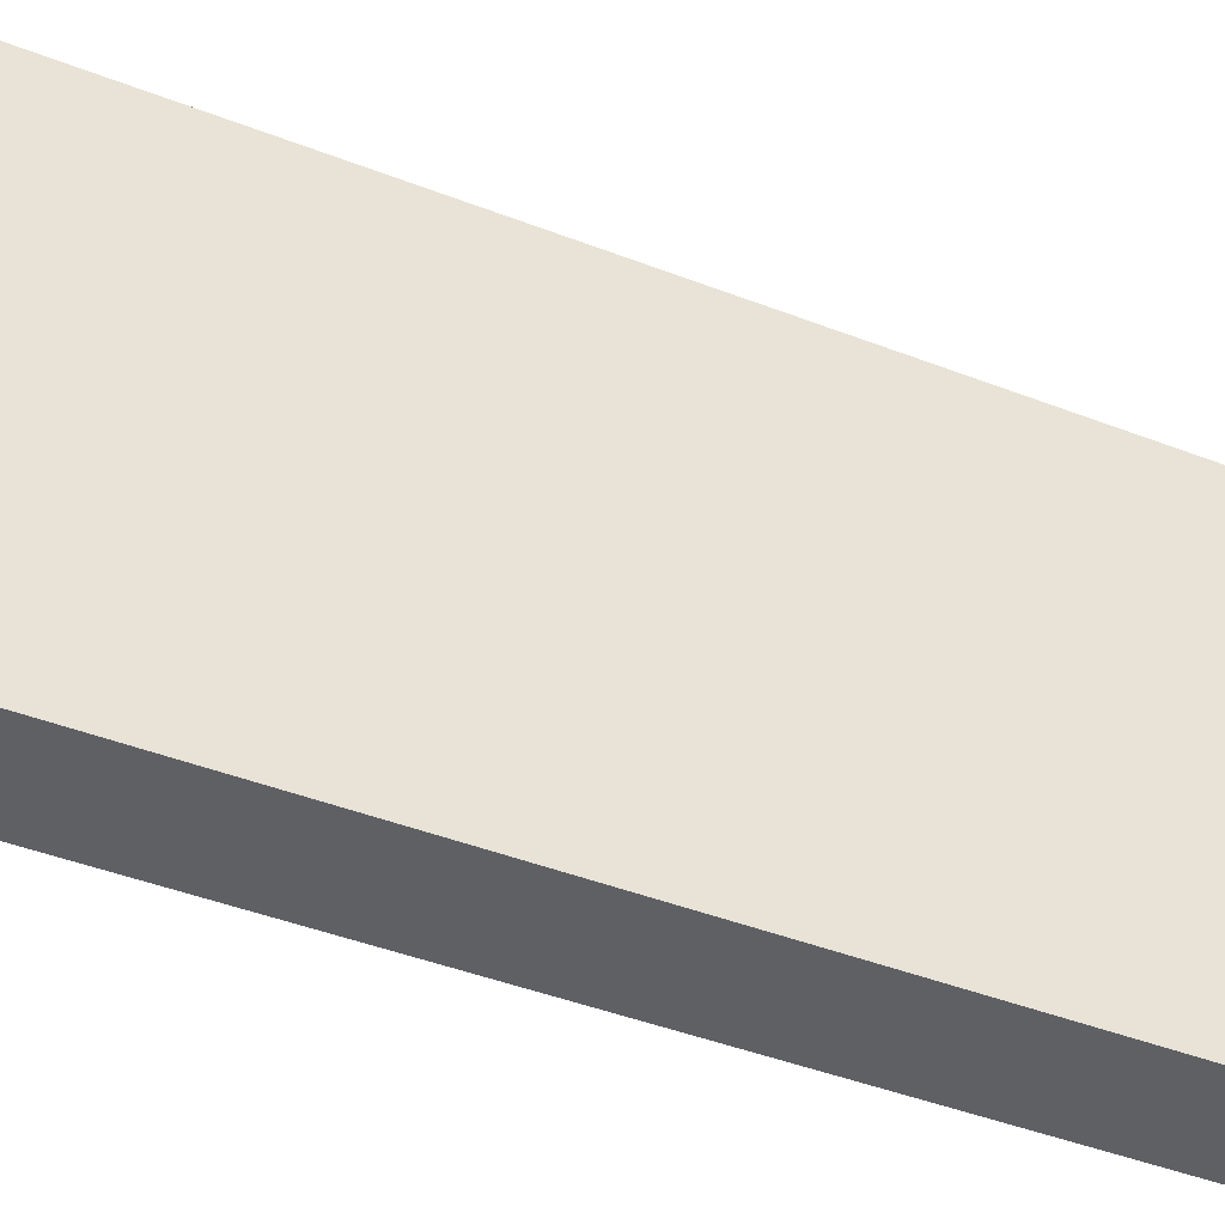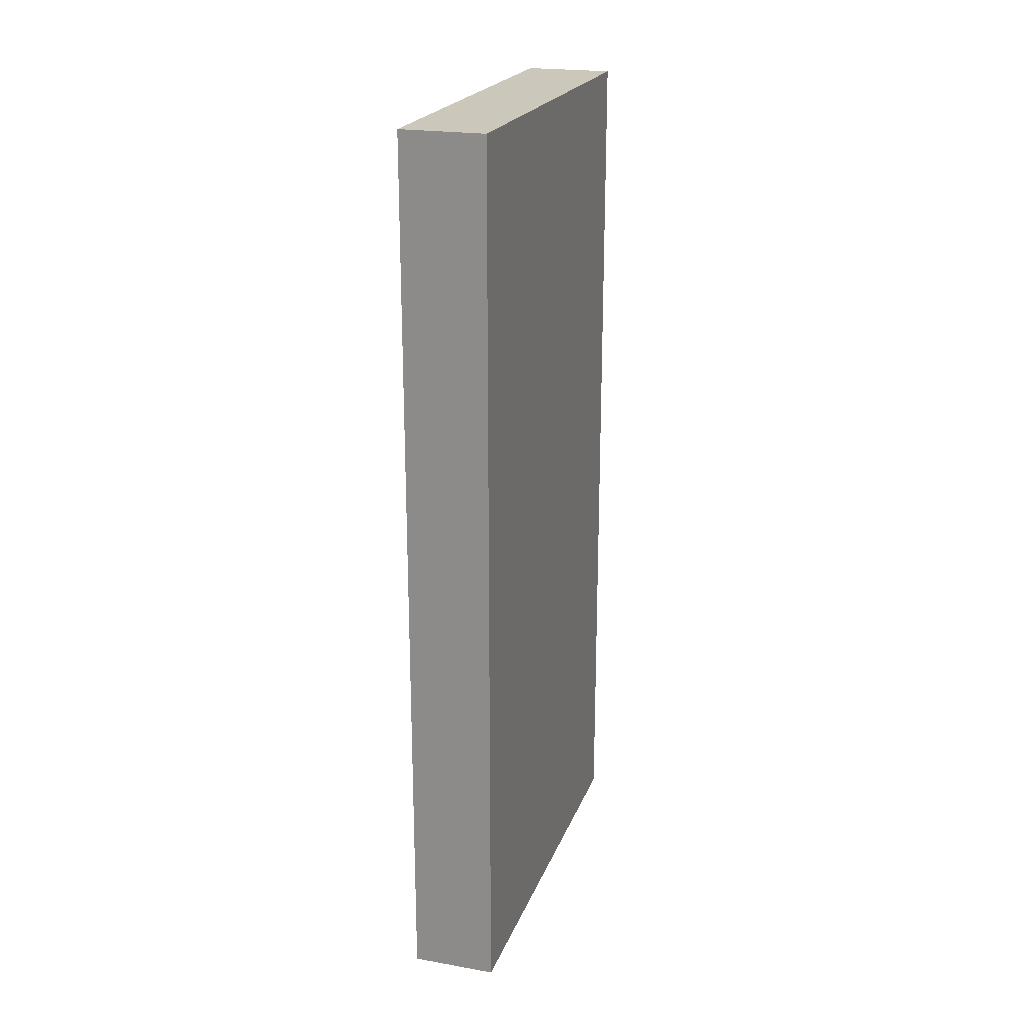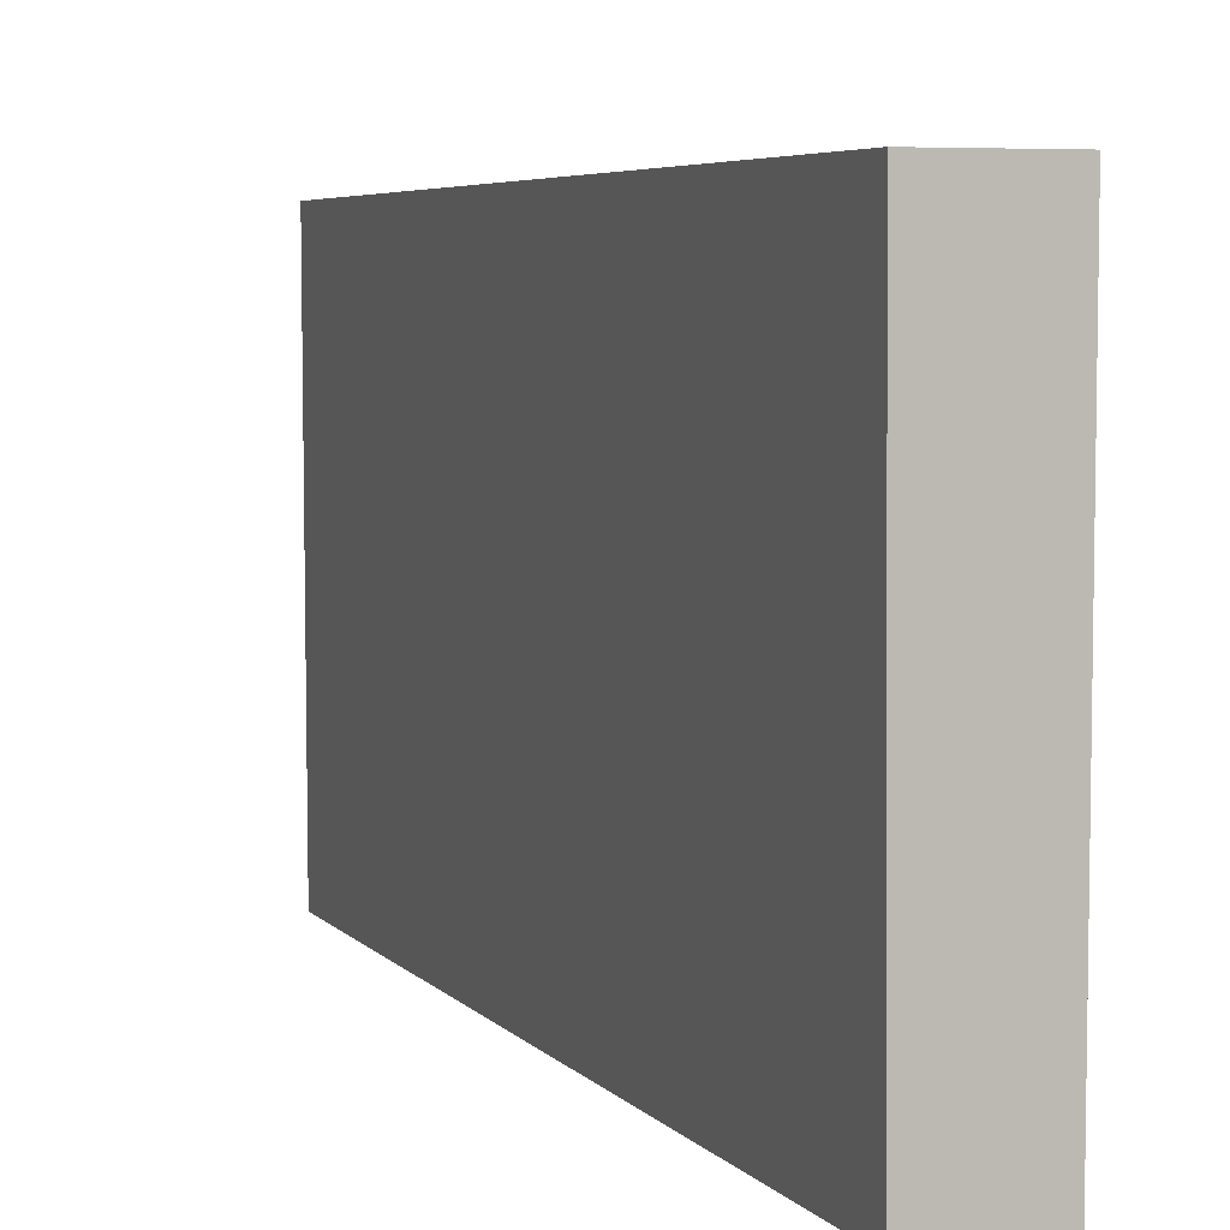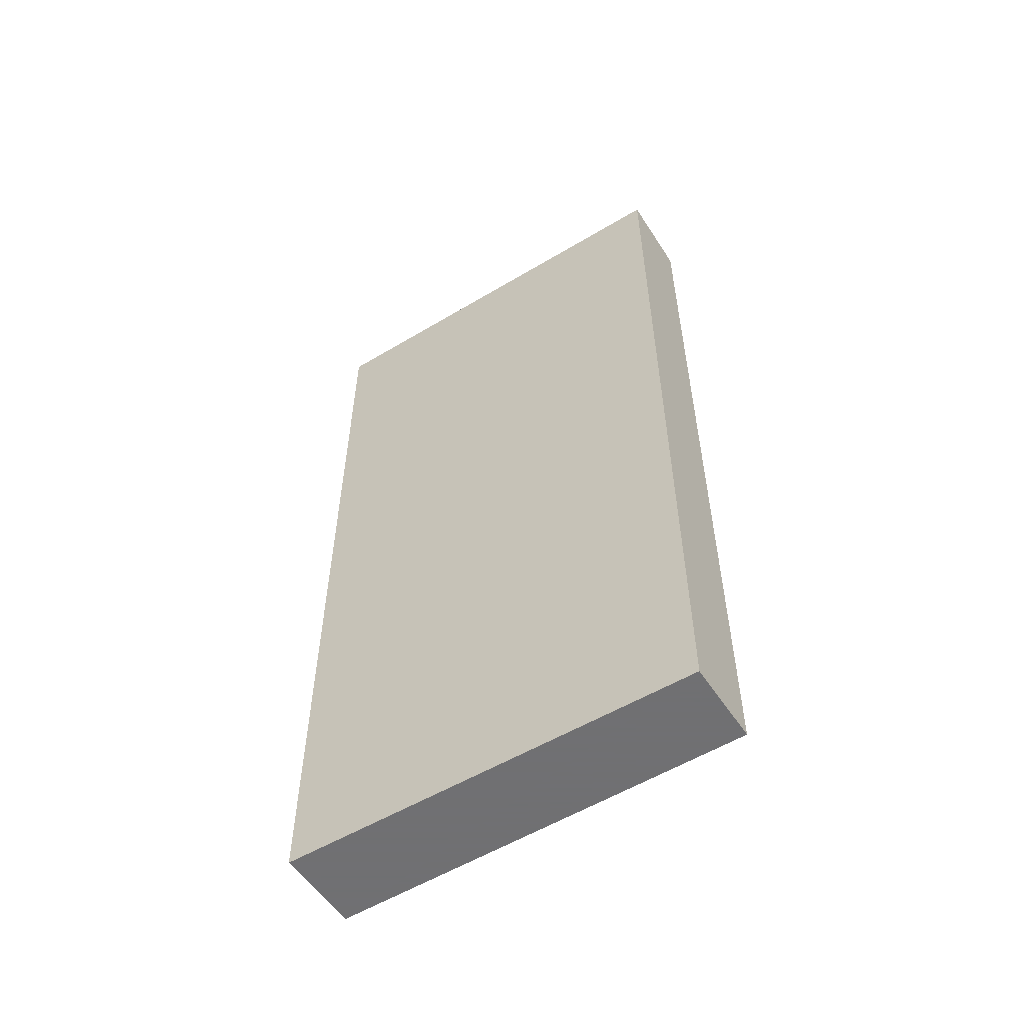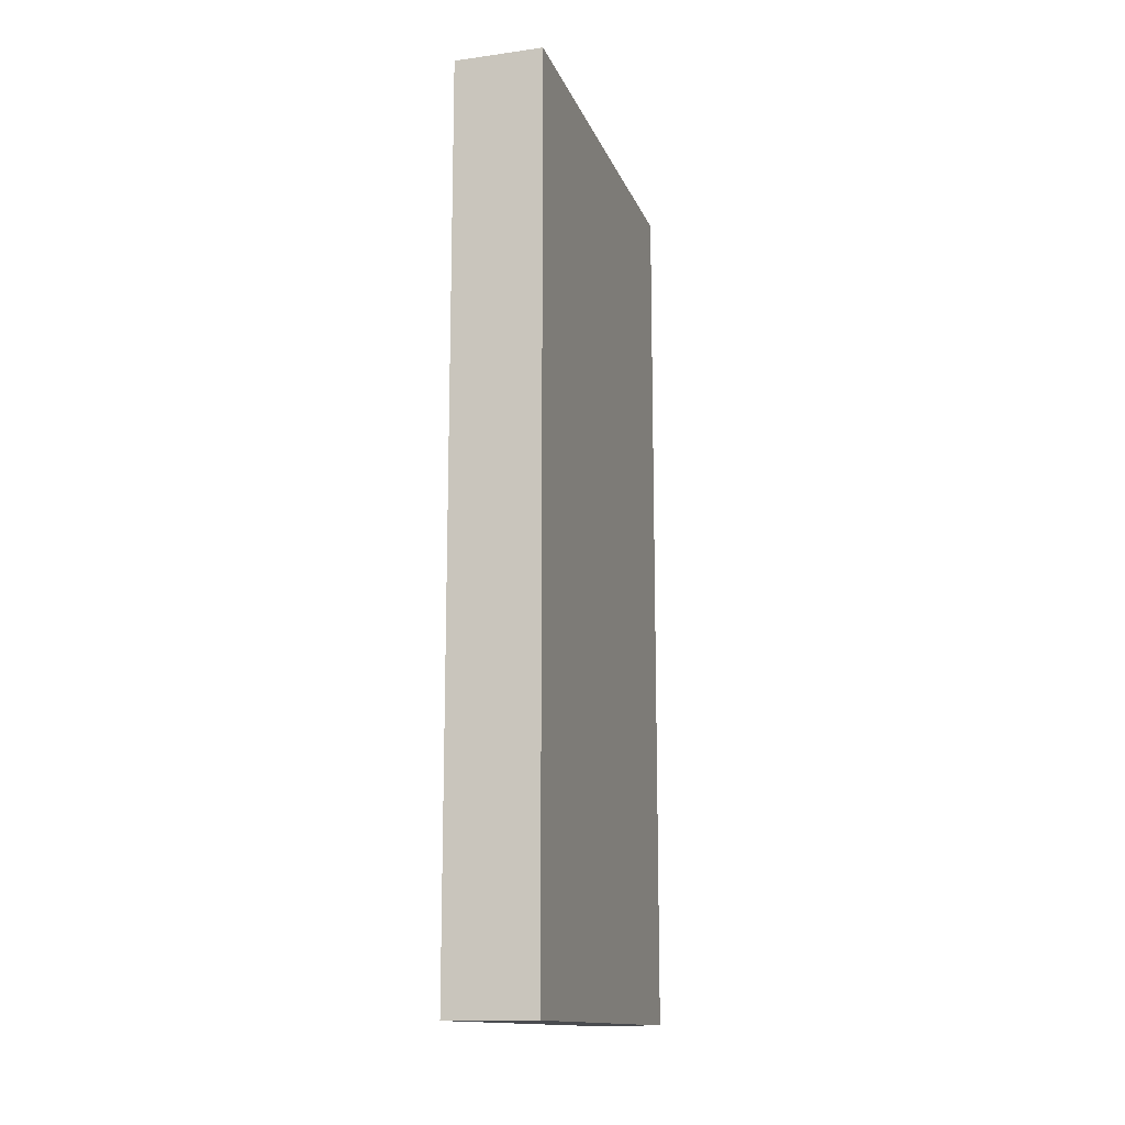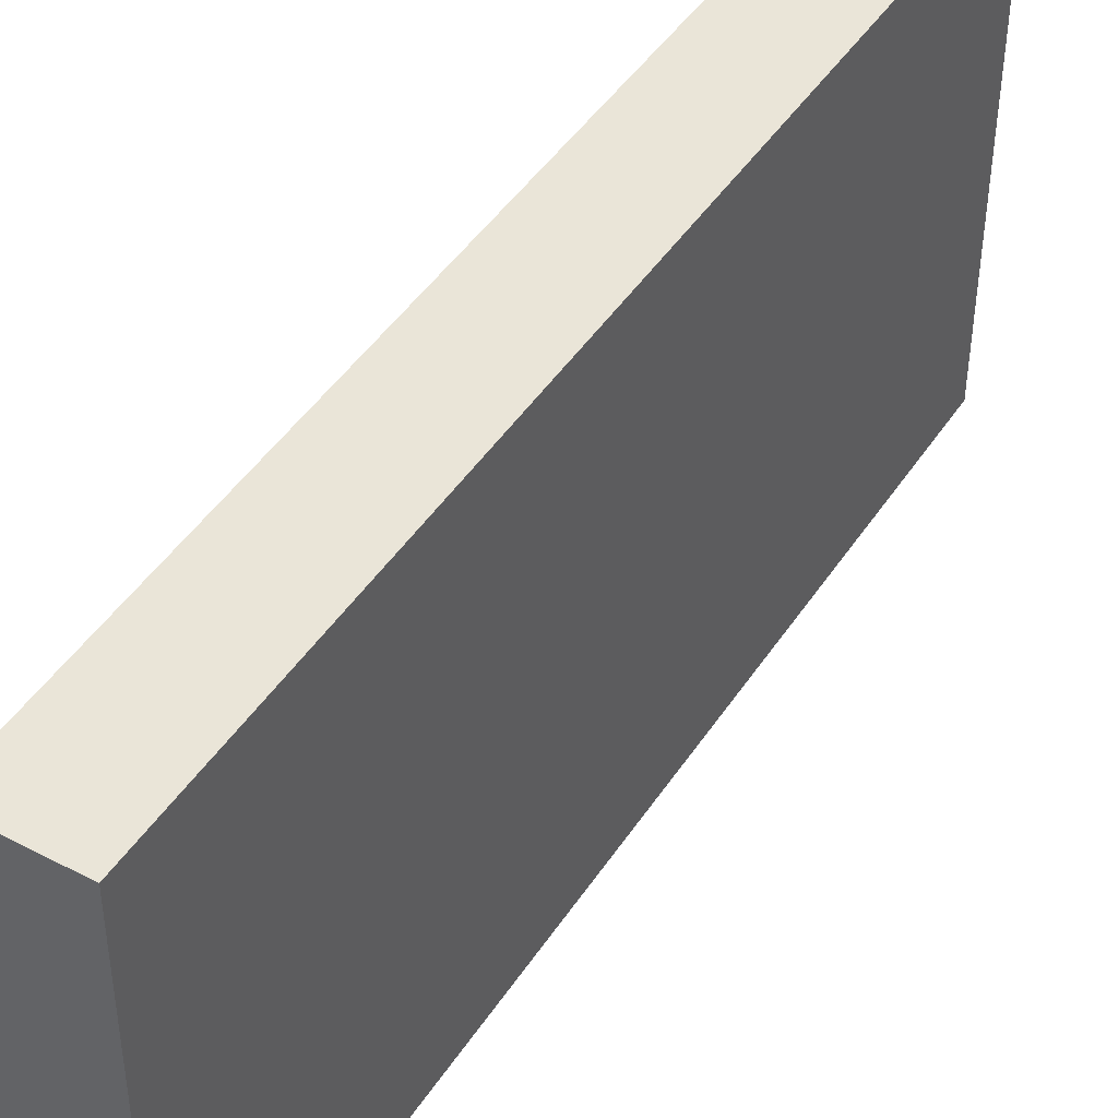
<metadata>
{"format":"obj","ext":"obj","renderer":"f3d","projection":"perspective","resolution":1024,"background":"white","views":[{"elev":-43.3,"azim":-114.7,"up":"+Z"},{"elev":21.7,"azim":-162.8,"up":"+Y"},{"elev":4.7,"azim":-18.9,"up":"+Z"},{"elev":-55.0,"azim":122.6,"up":"+Y"},{"elev":-14.1,"azim":16.6,"up":"+Y"},{"elev":45.0,"azim":31.1,"up":"+Z"}]}
</metadata>
<code>
v 0 -0.2795 -0.3663
v 0 -0.4966 -0.3663
v -0.0005564 -0.4966 -0.4699
v -0.02106 -0.2795 -0.4698
v -0.02154 -0.2795 -0.3663
v -0.0005573 -0.2795 -0.4699
v -0.02154 -0.4966 -0.3663
v -0.02106 -0.4966 -0.4698
f 1 2 3
f 5 2 1
f 5 1 4
f 6 1 3
f 6 3 4
f 6 4 1
f 7 3 2
f 7 2 5
f 7 5 4
f 8 7 4
f 8 4 3
f 8 3 7

</code>
